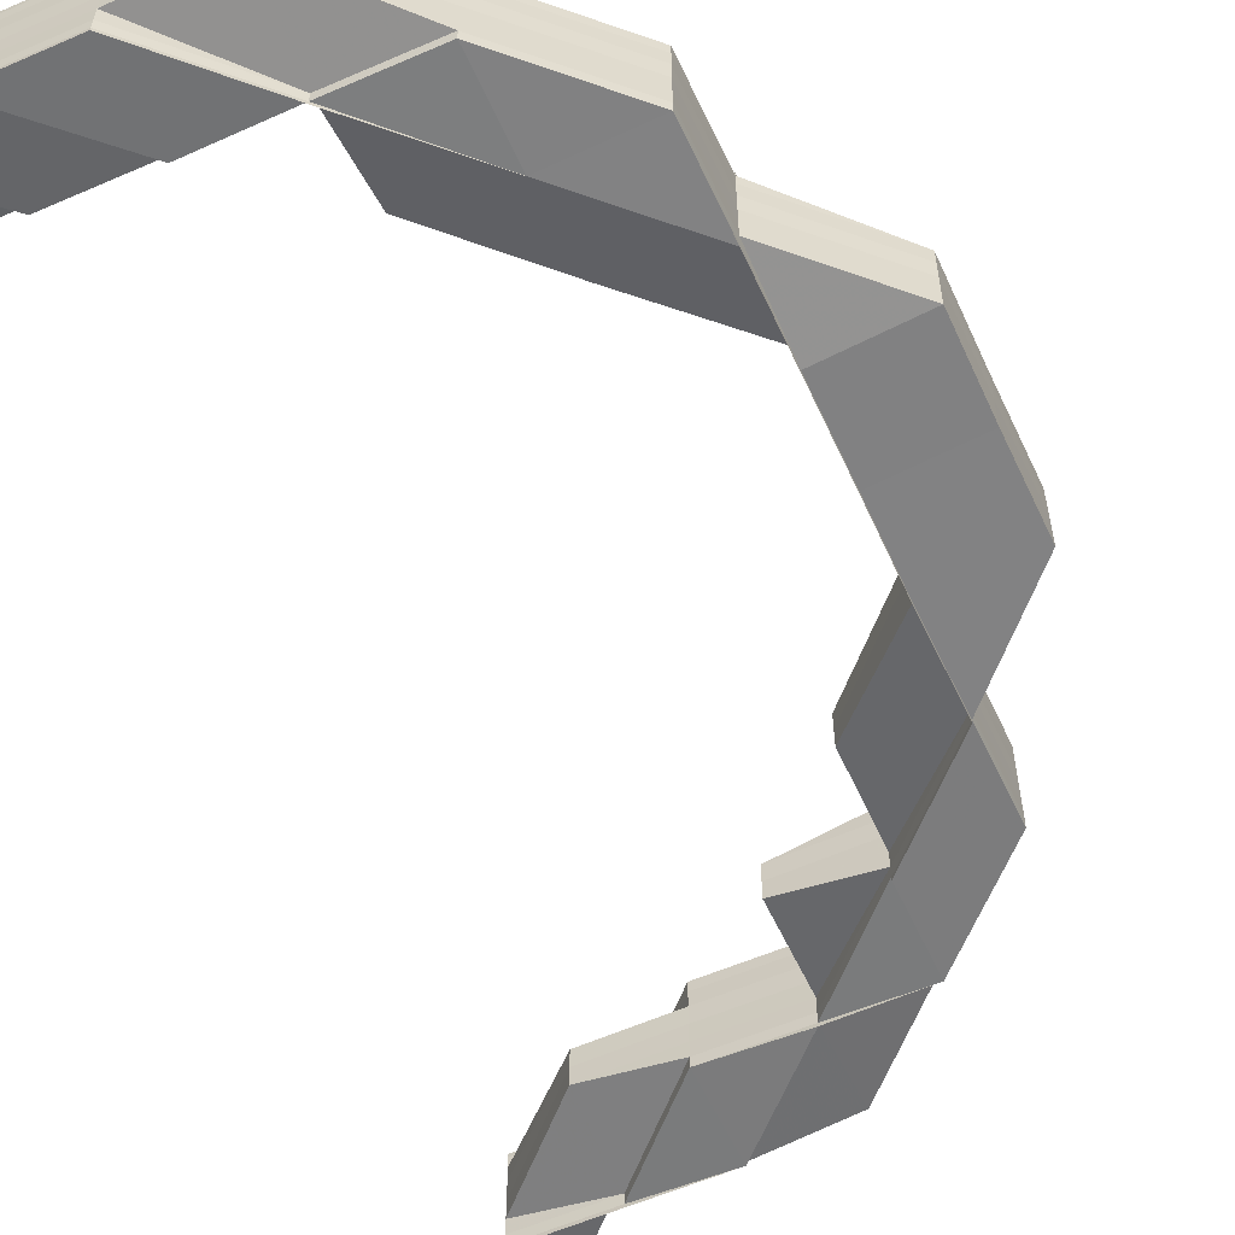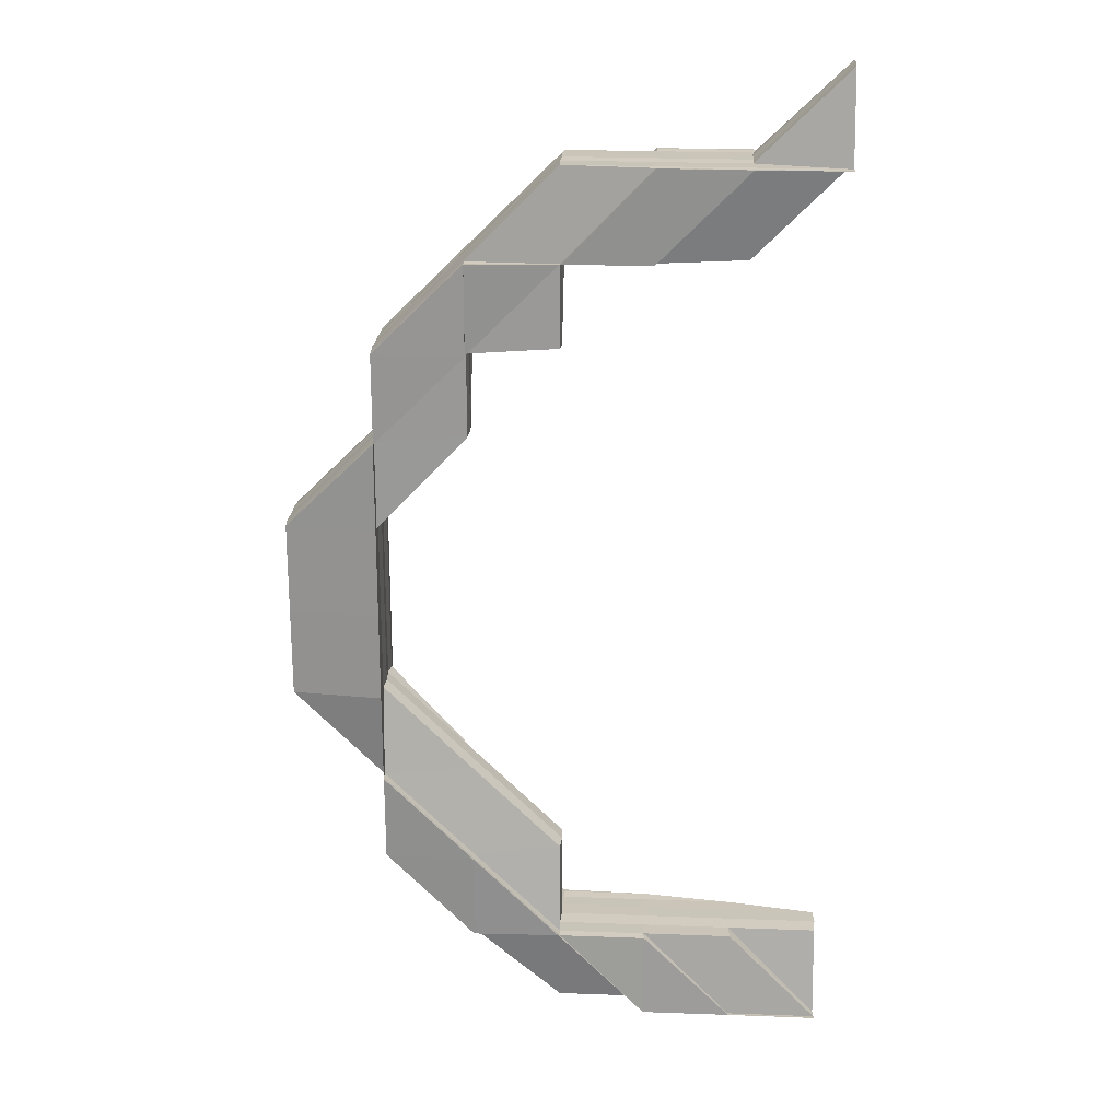
<metadata>
{"format":"obj","ext":"obj","renderer":"f3d","projection":"perspective","resolution":1024,"background":"white","views":[{"elev":-57.5,"azim":24.7,"up":"+Z"},{"elev":21.7,"azim":-176.7,"up":"+Y"}]}
</metadata>
<code>
o 20637
v 2201 1856 7.672
v 2201 1856 7.672
v 2201 1856 7.674
v 2201 1856 7.67
v 2201 1856 7.668
v 2201 1856 7.672
v 2201 1856 7.674
v 2201 1856 7.675
v 2201 1856 7.674
v 2201 1856 7.675
v 2201 1856 7.675
v 2201 1856 7.67
v 2201 1856 7.67
v 2201 1856 7.67
v 2201 1856 7.668
v 2201 1856 7.668
v 2201 1856 7.667
v 2201 1856 7.668
v 2201 1856 7.667
v 2201 1856 7.666
v 2201 1856 7.668
v 2201 1856 7.67
v 2201 1856 7.667
v 2201 1856 7.667
v 2201 1856 7.668
v 2201 1856 7.666
v 2201 1856 7.666
v 2201 1856 7.666
v 2201 1856 7.667
v 2201 1856 7.668
v 2201 1856 7.667
v 2201 1856 7.667
v 2201 1856 7.666
v 2201 1856 7.667
v 2201 1856 7.667
v 2201 1856 7.666
v 2201 1856 7.667
v 2201 1856 7.67
v 2201 1856 7.668
v 2201 1856 7.668
v 2201 1856 7.668
v 2201 1856 7.67
v 2201 1856 7.667
v 2201 1856 7.668
v 2201 1856 7.667
v 2201 1856 7.667
v 2201 1856 7.667
v 2201 1856 7.668
v 2201 1856 7.666
v 2201 1856 7.666
v 2201 1856 7.67
v 2201 1856 7.67
v 2201 1856 7.67
v 2201 1856 7.668
v 2201 1856 7.667
v 2201 1856 7.667
v 2201 1856 7.666
v 2201 1856 7.666
v 2201 1856 7.666
v 2201 1856 7.668
v 2201 1856 7.667
v 2201 1856 7.666
v 2201 1856 7.666
v 2201 1856 7.667
v 2201 1856 7.668
v 2201 1856 7.666
v 2201 1856 7.667
v 2201 1856 7.668
v 2201 1856 7.666
v 2201 1856 7.667
v 2201 1856 7.667
v 2201 1856 7.666
v 2201 1856 7.667
v 2201 1856 7.666
v 2201 1856 7.667
v 2201 1856 7.666
v 2201 1856 7.666
v 2201 1856 7.667
v 2201 1856 7.67
v 2201 1856 7.668
v 2201 1856 7.67
v 2201 1856 7.67
v 2201 1856 7.67
v 2201 1856 7.672
v 2201 1856 7.67
v 2201 1856 7.67
v 2201 1856 7.67
v 2201 1856 7.668
v 2201 1856 7.672
v 2201 1856 7.672
v 2201 1856 7.674
v 2201 1856 7.674
v 2201 1856 7.675
v 2201 1856 7.674
v 2201 1856 7.674
v 2201 1856 7.672
v 2201 1856 7.674
v 2201 1856 7.675
v 2201 1856 7.675
v 2201 1856 7.677
v 2201 1856 7.677
v 2201 1856 7.677
v 2201 1856 7.677
v 2201 1856 7.677
v 2201 1856 7.677
v 2201 1856 7.675
v 2201 1856 7.677
v 2201 1856 7.677
v 2201 1856 7.675
v 2201 1856 7.677
v 2201 1856 7.677
v 2201 1856 7.677
v 2201 1856 7.677
v 2201 1856 7.675
v 2201 1856 7.674
v 2201 1856 7.677
v 2201 1856 7.677
v 2201 1856 7.677
v 2201 1856 7.677
v 2201 1856 7.677
v 2201 1856 7.677
v 2201 1856 7.675
v 2201 1856 7.677
v 2201 1856 7.677
v 2201 1856 7.677
v 2201 1856 7.677
v 2201 1856 7.677
v 2201 1856 7.675
v 2201 1856 7.675
v 2201 1856 7.675
v 2201 1856 7.677
v 2201 1856 7.677
v 2201 1856 7.675
v 2201 1856 7.677
v 2201 1856 7.677
v 2201 1856 7.677
v 2201 1856 7.677
v 2201 1856 7.677
v 2201 1856 7.677
v 2201 1856 7.677
v 2201 1856 7.677
v 2201 1856 7.677
v 2201 1856 7.677
v 2201 1856 7.677
v 2201 1856 7.677
v 2201 1856 7.675
v 2201 1856 7.677
v 2201 1856 7.675
v 2201 1856 7.677
v 2201 1856 7.677
v 2201 1856 7.677
v 2201 1856 7.675
v 2201 1856 7.677
v 2201 1856 7.674
v 2201 1856 7.675
v 2201 1856 7.675
v 2201 1856 7.674
v 2201 1856 7.675
v 2201 1856 7.675
v 2201 1856 7.674
v 2201 1856 7.677
v 2201 1856 7.674
v 2201 1856 7.672
v 2201 1856 7.668
v 2201 1856 7.672
v 2201 1856 7.674
v 2201 1856 7.67
v 2201 1856 7.668
v 2201 1856 7.668
v 2201 1856 7.675
v 2201 1856 7.677
v 2201 1856 7.672
v 2201 1856 7.674
v 2201 1856 7.675
v 2201 1856 7.674
v 2201 1856 7.675
v 2201 1856 7.674
v 2201 1856 7.67
v 2201 1856 7.668
v 2201 1856 7.672
v 2201 1856 7.668
v 2201 1856 7.67
v 2201 1856 7.668
v 2201 1856 7.668
v 2201 1856 7.672
v 2201 1856 7.67
v 2201 1856 7.67
v 2201 1856 7.668
v 2201 1856 7.672
v 2201 1856 7.674
v 2201 1856 7.675
v 2201 1856 7.675
v 2201 1856 7.675
v 2201 1856 7.675
v 2201 1856 7.675
v 2201 1856 7.677
v 2201 1856 7.675
v 2201 1856 7.677
v 2201 1856 7.677
v 2201 1856 7.677
v 2201 1856 7.677
v 2201 1856 7.677
v 2201 1856 7.677
v 2201 1856 7.677
v 2201 1856 7.677
v 2201 1856 7.677
v 2201 1856 7.677
v 2201 1856 7.675
v 2201 1856 7.677
v 2201 1856 7.675
v 2201 1856 7.675
v 2201 1856 7.677
v 2201 1856 7.677
v 2201 1856 7.675
v 2201 1856 7.677
v 2201 1856 7.677
v 2201 1856 7.677
v 2201 1856 7.675
v 2201 1856 7.677
v 2201 1856 7.675
v 2201 1856 7.677
v 2201 1856 7.675
v 2201 1856 7.675
v 2201 1856 7.674
v 2201 1856 7.674
v 2201 1856 7.675
v 2201 1856 7.674
v 2201 1856 7.672
v 2201 1856 7.672
v 2201 1856 7.67
v 2201 1856 7.672
v 2201 1856 7.67
v 2201 1856 7.668
v 2201 1856 7.67
v 2201 1856 7.674
v 2201 1856 7.675
v 2201 1856 7.674
v 2201 1856 7.67
v 2201 1856 7.672
v 2201 1856 7.67
v 2201 1856 7.674
v 2201 1856 7.672
v 2201 1856 7.674
v 2201 1856 7.67
v 2201 1856 7.675
v 2201 1856 7.677
v 2201 1856 7.672
v 2201 1856 7.674
v 2201 1856 7.668
v 2201 1856 7.675
v 2201 1856 7.674
v 2201 1856 7.677
v 2201 1856 7.675
v 2201 1856 7.677
v 2201 1856 7.677
v 2201 1856 7.677
v 2201 1856 7.677
v 2201 1856 7.677
v 2201 1856 7.677
v 2201 1856 7.677
v 2201 1856 7.677
v 2201 1856 7.677
v 2201 1856 7.677
v 2201 1856 7.677
v 2201 1856 7.677
v 2201 1856 7.677
v 2201 1856 7.677
v 2201 1856 7.677
v 2201 1856 7.677
v 2201 1856 7.677
v 2201 1856 7.677
v 2201 1856 7.677
v 2201 1856 7.677
v 2201 1856 7.677
v 2201 1856 7.674
v 2201 1856 7.674
v 2201 1856 7.672
v 2201 1856 7.674
v 2201 1856 7.674
v 2201 1856 7.672
v 2201 1856 7.672
v 2201 1856 7.672
v 2201 1856 7.67
v 2201 1856 7.67
v 2201 1856 7.668
v 2201 1856 7.67
v 2201 1856 7.67
v 2201 1856 7.674
v 2201 1856 7.672
v 2201 1856 7.668
v 2201 1856 7.668
v 2201 1856 7.668
v 2201 1856 7.67
v 2201 1856 7.668
v 2201 1856 7.667
v 2201 1856 7.668
v 2201 1856 7.667
v 2201 1856 7.668
v 2201 1856 7.668
v 2201 1856 7.667
v 2201 1856 7.667
v 2201 1856 7.666
v 2201 1856 7.666
v 2201 1856 7.666
v 2201 1856 7.666
v 2201 1856 7.666
v 2201 1856 7.667
v 2201 1856 7.667
v 2201 1856 7.667
v 2201 1856 7.677
v 2201 1856 7.677
v 2201 1856 7.677
v 2201 1856 7.677
v 2201 1856 7.677
v 2201 1856 7.677
v 2201 1856 7.677
v 2201 1856 7.677
v 2201 1856 7.67
v 2201 1856 7.668
v 2201 1856 7.667
v 2201 1856 7.667
v 2201 1856 7.667
v 2201 1856 7.666
v 2201 1856 7.667
v 2201 1856 7.666
v 2201 1856 7.667
v 2201 1856 7.667
v 2201 1856 7.668
v 2201 1856 7.668
v 2201 1856 7.667
v 2201 1856 7.666
v 2201 1856 7.666
v 2201 1856 7.666
v 2201 1856 7.667
v 2201 1856 7.668
v 2201 1856 7.667
v 2201 1856 7.667
v 2201 1856 7.668
v 2201 1856 7.667
v 2201 1856 7.666
v 2201 1856 7.666
v 2201 1856 7.666
v 2201 1856 7.667
v 2201 1856 7.667
v 2201 1856 7.667
v 2201 1856 7.666
v 2201 1856 7.666
v 2201 1856 7.666
v 2201 1856 7.668
v 2201 1856 7.667
v 2201 1856 7.666
v 2201 1856 7.666
v 2201 1856 7.667
v 2201 1856 7.667
v 2201 1856 7.668
v 2201 1856 7.667
v 2201 1856 7.668
v 2201 1856 7.668
v 2201 1856 7.667
v 2201 1856 7.666
v 2201 1856 7.667
v 2201 1856 7.666
v 2201 1856 7.667
v 2201 1856 7.668
v 2201 1856 7.67
v 2201 1856 7.667
v 2201 1856 7.67
v 2201 1856 7.668
v 2201 1856 7.672
v 2201 1856 7.674
v 2201 1856 7.67
v 2201 1856 7.672
v 2201 1856 7.67
v 2201 1856 7.668
v 2201 1856 7.672
v 2201 1856 7.67
v 2201 1856 7.674
v 2201 1856 7.675
v 2201 1856 7.674
v 2201 1856 7.674
v 2201 1856 7.672
v 2201 1856 7.674
v 2201 1856 7.67
v 2201 1856 7.67
v 2201 1856 7.67
v 2201 1856 7.668
v 2201 1856 7.674
v 2201 1856 7.672
v 2201 1856 7.672
v 2201 1856 7.67
v 2201 1856 7.674
v 2201 1856 7.672
v 2201 1856 7.67
v 2201 1856 7.67
v 2201 1856 7.675
v 2201 1856 7.674
v 2201 1856 7.674
v 2201 1856 7.672
v 2201 1856 7.672
v 2201 1856 7.67
v 2201 1856 7.67
v 2201 1856 7.668
v 2201 1856 7.668
v 2201 1856 7.667
v 2201 1856 7.667
v 2201 1856 7.666
v 2201 1856 7.667
v 2201 1856 7.668
v 2201 1856 7.666
v 2201 1856 7.666
v 2201 1856 7.667
v 2201 1856 7.666
v 2201 1856 7.666
v 2201 1856 7.667
v 2201 1856 7.666
v 2201 1856 7.667
v 2201 1856 7.666
v 2201 1856 7.666
v 2201 1856 7.67
v 2201 1856 7.668
v 2201 1856 7.667
v 2201 1856 7.667
v 2201 1856 7.666
v 2201 1856 7.667
v 2201 1856 7.667
v 2201 1856 7.668
v 2201 1856 7.666
v 2201 1856 7.667
v 2201 1856 7.666
v 2201 1856 7.666
v 2201 1856 7.667
v 2201 1856 7.667
v 2201 1856 7.668
v 2201 1856 7.667
v 2201 1856 7.668
v 2201 1856 7.666
v 2201 1856 7.666
v 2201 1856 7.667
v 2201 1856 7.666
v 2201 1856 7.667
v 2201 1856 7.666
v 2201 1856 7.667
v 2201 1856 7.667
v 2201 1856 7.668
v 2201 1856 7.668
v 2201 1856 7.67
v 2201 1856 7.667
v 2201 1856 7.668
v 2201 1856 7.666
v 2201 1856 7.666
v 2201 1856 7.67
v 2201 1856 7.67
v 2201 1856 7.667
v 2201 1856 7.666
v 2201 1856 7.668
v 2201 1856 7.666
v 2201 1856 7.666
v 2201 1856 7.672
v 2201 1856 7.67
v 2201 1856 7.672
v 2201 1856 7.67
v 2201 1856 7.67
v 2201 1856 7.668
v 2201 1856 7.674
v 2201 1856 7.675
v 2201 1856 7.674
v 2201 1856 7.674
v 2201 1856 7.675
v 2201 1856 7.674
v 2201 1856 7.672
v 2201 1856 7.674
v 2201 1856 7.67
v 2201 1856 7.668
v 2201 1856 7.667
v 2201 1856 7.667
v 2201 1856 7.668
v 2201 1856 7.672
v 2201 1856 7.674
v 2201 1856 7.67
v 2201 1856 7.668
v 2201 1856 7.675
v 2201 1856 7.675
v 2201 1856 7.675
v 2201 1856 7.674
v 2201 1856 7.677
v 2201 1856 7.677
v 2201 1856 7.675
v 2201 1856 7.677
v 2201 1856 7.677
v 2201 1856 7.677
v 2201 1856 7.677
v 2201 1856 7.677
v 2201 1856 7.675
v 2201 1856 7.677
v 2201 1856 7.675
v 2201 1856 7.675
v 2201 1856 7.674
v 2201 1856 7.677
v 2201 1856 7.677
v 2201 1856 7.677
v 2201 1856 7.677
v 2201 1856 7.677
v 2201 1856 7.677
v 2201 1856 7.677
v 2201 1856 7.677
v 2201 1856 7.677
v 2201 1856 7.677
v 2201 1856 7.675
v 2201 1856 7.674
v 2201 1856 7.675
v 2201 1856 7.677
v 2201 1856 7.677
v 2201 1856 7.677
v 2201 1856 7.677
v 2201 1856 7.677
v 2201 1856 7.677
v 2201 1856 7.677
v 2201 1856 7.675
v 2201 1856 7.677
v 2201 1856 7.675
v 2201 1856 7.674
v 2201 1856 7.675
v 2201 1856 7.674
v 2201 1856 7.674
v 2201 1856 7.675
v 2201 1856 7.674
v 2201 1856 7.674
v 2201 1856 7.672
v 2201 1856 7.672
v 2201 1856 7.67
v 2201 1856 7.67
v 2201 1856 7.668
v 2201 1856 7.668
v 2201 1856 7.668
v 2201 1856 7.668
v 2201 1856 7.667
v 2201 1856 7.67
v 2201 1856 7.668
v 2201 1856 7.668
v 2201 1856 7.672
v 2201 1856 7.67
v 2201 1856 7.672
v 2201 1856 7.67
v 2201 1856 7.667
v 2201 1856 7.668
v 2201 1856 7.667
v 2201 1856 7.667
v 2201 1856 7.667
v 2201 1856 7.666
v 2201 1856 7.672
v 2201 1856 7.67
v 2201 1856 7.672
v 2201 1856 7.674
v 2201 1856 7.675
v 2201 1856 7.674
v 2201 1856 7.675
v 2201 1856 7.674
v 2201 1856 7.674
v 2201 1856 7.675
v 2201 1856 7.675
v 2201 1856 7.677
v 2201 1856 7.677
v 2201 1856 7.677
v 2201 1856 7.677
v 2201 1856 7.677
v 2201 1856 7.677
v 2201 1856 7.677
v 2201 1856 7.668
v 2201 1856 7.67
v 2201 1856 7.668
v 2201 1856 7.67
v 2201 1856 7.668
v 2201 1856 7.667
v 2201 1856 7.666
v 2201 1856 7.666
v 2201 1856 7.667
v 2201 1856 7.667
v 2201 1856 7.675
v 2201 1856 7.675
v 2201 1856 7.674
v 2201 1856 7.674
v 2201 1856 7.675
v 2201 1856 7.677
v 2201 1856 7.677
v 2201 1856 7.677
v 2201 1856 7.677
v 2201 1856 7.677
v 2201 1856 7.677
v 2201 1856 7.677
v 2201 1856 7.677
v 2201 1856 7.677
v 2201 1856 7.677
v 2201 1856 7.677
v 2201 1856 7.677
v 2201 1856 7.677
v 2201 1856 7.677
v 2201 1856 7.677
v 2201 1856 7.675
v 2201 1856 7.677
v 2201 1856 7.677
v 2201 1856 7.667
v 2201 1856 7.667
v 2201 1856 7.666
v 2201 1856 7.666
v 2201 1856 7.666
v 2201 1856 7.675
v 2201 1856 7.677
v 2201 1856 7.677
v 2201 1856 7.675
v 2201 1856 7.675
v 2201 1856 7.675
v 2201 1856 7.675
v 2201 1856 7.674
v 2201 1856 7.667
v 2201 1856 7.667
v 2201 1856 7.666
v 2201 1856 7.667
v 2201 1856 7.666
v 2201 1856 7.677
v 2201 1856 7.677
v 2201 1856 7.677
v 2201 1856 7.677
v 2201 1856 7.67
v 2201 1856 7.668
v 2201 1856 7.668
f 1 2 3
f 4 5 1
f 6 4 1
f 7 6 1
f 8 7 1
f 2 9 3
f 3 9 10
f 9 11 10
f 12 2 1
f 13 12 1
f 12 14 2
f 15 12 13
f 16 15 13
f 17 15 16
f 15 18 12
f 18 14 12
f 17 19 15
f 19 18 15
f 20 19 17
f 18 21 22
f 19 23 18
f 24 25 18
f 26 24 19
f 27 26 19
f 28 27 29
f 30 31 29
f 29 32 33
f 25 34 32
f 35 36 33
f 37 34 36
f 38 25 39
f 39 40 31
f 40 41 42
f 43 44 40
f 45 46 44
f 47 45 48
f 47 49 50
f 48 51 52
f 53 54 48
f 48 54 55
f 55 56 57
f 54 56 23
f 56 58 59
f 54 60 56
f 61 62 58
f 63 62 64
f 65 61 56
f 66 61 67
f 61 65 68
f 66 69 70
f 56 71 72
f 72 64 73
f 74 73 75
f 76 77 75
f 78 71 68
f 78 68 44
f 44 68 79
f 80 79 81
f 68 82 79
f 68 60 82
f 60 83 82
f 79 82 84
f 85 60 54
f 86 85 54
f 85 87 88
f 89 85 86
f 79 84 90
f 51 79 90
f 90 84 91
f 91 92 93
f 84 94 91
f 90 91 95
f 51 90 96
f 96 90 95
f 14 51 96
f 14 96 2
f 2 96 9
f 96 95 9
f 95 97 98
f 9 95 11
f 95 99 11
f 11 100 101
f 11 99 102
f 103 104 101
f 105 104 106
f 107 103 108
f 109 11 108
f 105 110 111
f 110 112 113
f 109 114 115
f 102 116 114
f 117 118 116
f 119 118 120
f 121 122 109
f 123 124 121
f 125 120 126
f 121 125 127
f 99 125 102
f 128 119 125
f 99 129 125
f 119 128 130
f 131 119 132
f 132 130 133
f 125 134 135
f 124 134 130
f 131 136 137
f 137 138 139
f 140 141 139
f 142 143 141
f 144 142 145
f 146 143 147
f 148 147 138
f 145 149 134
f 136 150 149
f 150 151 149
f 151 146 152
f 149 153 152
f 149 152 129
f 154 129 155
f 129 156 157
f 137 149 158
f 158 159 137
f 160 159 158
f 159 161 134
f 159 148 161
f 162 148 159
f 94 162 159
f 163 162 94
f 84 163 94
f 82 163 84
f 82 83 163
f 65 164 83
f 163 165 162
f 83 165 163
f 165 166 162
f 162 166 148
f 83 167 165
f 164 168 167
f 169 167 83
f 166 170 148
f 148 170 171
f 165 172 166
f 167 172 165
f 172 173 166
f 166 173 170
f 170 174 175
f 173 176 170
f 173 177 176
f 167 178 172
f 179 178 167
f 172 180 173
f 178 180 172
f 180 177 173
f 168 181 178
f 178 182 180
f 183 182 178
f 183 184 182
f 182 185 180
f 180 185 177
f 182 186 185
f 184 186 182
f 187 184 188
f 186 189 185
f 185 190 177
f 185 189 190
f 177 190 191
f 177 192 193
f 190 194 192
f 195 193 196
f 197 198 196
f 191 199 198
f 200 201 198
f 202 200 203
f 204 205 199
f 206 204 207
f 208 209 199
f 210 211 209
f 212 213 209
f 214 213 215
f 216 212 217
f 218 210 219
f 220 218 221
f 221 222 170
f 219 223 222
f 152 170 224
f 152 224 225
f 226 225 227
f 227 225 228
f 225 224 229
f 228 229 230
f 225 229 231
f 230 232 233
f 224 89 229
f 229 89 86
f 229 86 234
f 224 235 89
f 236 235 237
f 238 234 39
f 235 239 89
f 89 239 85
f 239 240 85
f 235 241 239
f 239 242 240
f 241 242 239
f 223 241 235
f 222 223 235
f 241 243 242
f 242 244 240
f 223 245 241
f 245 243 241
f 246 245 223
f 243 247 242
f 242 247 244
f 243 248 247
f 240 244 249
f 245 250 251
f 252 253 245
f 254 252 245
f 255 252 256
f 252 257 258
f 259 254 260
f 254 261 262
f 263 254 223
f 264 263 265
f 263 266 267
f 268 263 222
f 268 269 270
f 271 268 272
f 271 268 195
f 271 273 274
f 133 275 276
f 276 275 277
f 122 130 275
f 130 278 275
f 130 129 278
f 129 279 278
f 278 279 280
f 275 278 281
f 275 281 282
f 278 280 281
f 277 281 283
f 283 284 285
f 281 280 286
f 281 286 287
f 288 289 280
f 280 238 286
f 289 38 238
f 280 231 238
f 286 238 290
f 238 291 292
f 293 290 294
f 294 292 295
f 296 297 295
f 298 299 297
f 300 301 294
f 300 301 302
f 301 303 304
f 305 306 307
f 306 308 309
f 310 311 312
f 313 314 315
f 314 316 317
f 318 249 319
f 319 249 70
f 249 320 321
f 69 322 321
f 323 324 320
f 325 323 326
f 327 322 328
f 326 329 328
f 327 330 331
f 330 332 333
f 334 335 329
f 330 336 169
f 337 338 335
f 339 336 340
f 336 341 342
f 336 343 179
f 343 344 338
f 345 343 346
f 343 347 348
f 349 344 350
f 351 344 350
f 352 351 353
f 354 349 355
f 354 356 357
f 358 350 359
f 360 361 359
f 362 360 363
f 364 359 320
f 364 358 334
f 358 184 337
f 365 358 364
f 249 364 366
f 244 364 249
f 244 365 364
f 247 365 244
f 365 367 368
f 247 369 365
f 248 369 247
f 248 370 369
f 369 371 365
f 369 372 371
f 371 373 374
f 375 376 371
f 377 375 369
f 378 377 379
f 380 381 372
f 378 380 382
f 381 383 384
f 384 385 386
f 382 387 388
f 388 389 390
f 391 392 389
f 392 393 394
f 395 391 396
f 396 397 398
f 398 399 400
f 400 401 402
f 390 403 357
f 357 403 404
f 404 405 406
f 403 405 407
f 403 408 405
f 405 409 410
f 411 412 409
f 413 412 414
f 415 414 416
f 417 418 416
f 419 408 420
f 408 421 422
f 423 424 421
f 425 421 426
f 427 425 428
f 429 430 425
f 430 431 425
f 431 432 433
f 434 433 435
f 436 437 434
f 434 438 439
f 440 441 439
f 442 443 441
f 444 443 438
f 444 445 446
f 447 445 448
f 447 449 450
f 451 452 448
f 453 447 454
f 453 447 455
f 453 456 457
f 458 459 451
f 460 458 451
f 460 451 461
f 461 462 463
f 464 458 460
f 465 464 466
f 467 464 460
f 468 467 469
f 467 460 470
f 470 460 461
f 471 467 470
f 471 470 399
f 470 461 472
f 472 461 408
f 461 473 408
f 408 473 474
f 473 475 474
f 473 476 475
f 477 470 419
f 478 471 477
f 479 476 480
f 481 482 478
f 482 471 397
f 482 483 484
f 485 486 482
f 485 482 487
f 488 486 489
f 490 491 487
f 492 487 493
f 494 492 493
f 494 493 495
f 495 496 497
f 498 494 499
f 500 490 501
f 500 502 503
f 504 502 505
f 506 504 507
f 507 494 508
f 508 248 509
f 508 510 507
f 507 511 512
f 513 514 512
f 515 516 514
f 510 517 499
f 510 518 517
f 518 519 511
f 518 520 519
f 521 522 520
f 523 518 510
f 523 524 518
f 524 525 518
f 524 521 525
f 526 523 510
f 526 510 495
f 527 526 495
f 527 250 194
f 190 527 208
f 189 527 190
f 528 526 527
f 189 528 527
f 528 529 526
f 529 523 526
f 530 528 189
f 186 530 189
f 531 529 528
f 530 531 528
f 532 533 531
f 534 531 530
f 535 530 186
f 535 534 530
f 184 535 186
f 425 534 535
f 536 535 184
f 536 425 535
f 531 537 529
f 538 537 531
f 538 539 537
f 537 540 529
f 529 540 523
f 540 524 523
f 537 541 540
f 539 541 537
f 540 542 524
f 541 542 540
f 542 521 524
f 539 476 541
f 476 543 541
f 541 543 542
f 544 539 545
f 546 444 539
f 547 548 539
f 549 546 547
f 437 549 547
f 543 550 542
f 542 550 521
f 543 551 550
f 551 552 550
f 551 552 458
f 550 553 521
f 550 552 553
f 521 553 554
f 552 555 458
f 552 555 553
f 553 556 554
f 554 556 488
f 553 557 483
f 558 559 458
f 560 559 561
f 559 562 563
f 564 562 563
f 565 564 561
f 565 566 567
f 568 569 458
f 570 569 571
f 572 568 573
f 574 575 573
f 568 576 577
f 575 576 577
f 566 578 482
f 578 566 488
f 578 579 580
f 581 579 582
f 583 579 483
f 566 584 585
f 488 585 586
f 587 584 588
f 589 588 590
f 591 592 590
f 591 490 593
f 490 594 595
f 596 594 597
f 598 488 599
f 599 488 600
f 601 602 603
f 602 604 605
f 606 607 608
f 609 610 607
f 611 612 613
f 614 615 616
f 617 618 616
f 619 583 620
f 619 583 468
f 583 621 622
f 623 624 625

</code>
